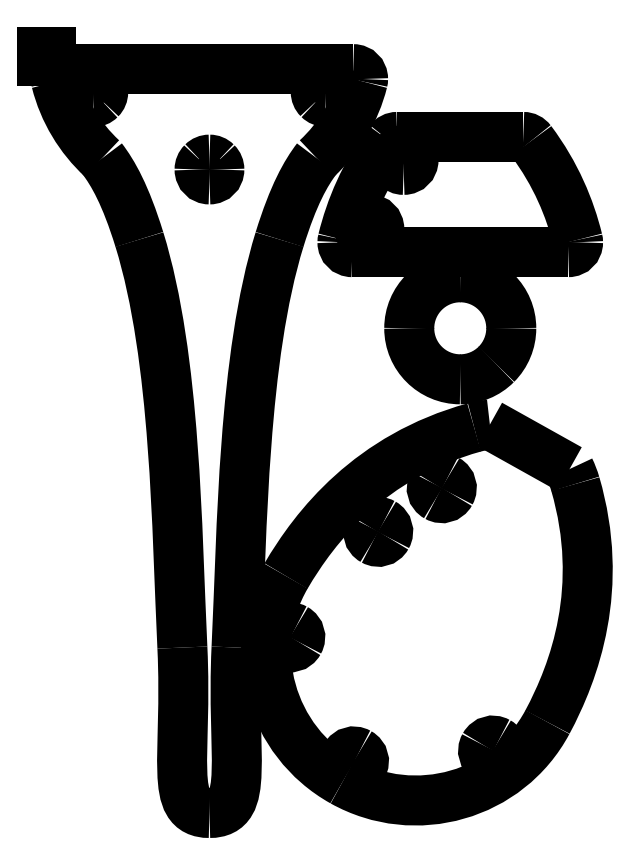
<metadata>
{"format":"dxf","ext":"dxf","renderer":"ezdxf+matplotlib","layout":"modelspace","background":"white","min_lineweight":24,"dpi":150}
</metadata>
<code>
0
SECTION
2
ENTITIES
0
SPLINE
8
Layer_1
70
8
71
3
72
8
73
4
74
0
40
0
40
0
40
0
40
0
40
1
40
1
40
1
40
1
10
1.5
20
113
30
0
10
0.6717
20
113
30
0
10
-0.00037
20
112.3
30
0
10
-0.00037
20
111.5
30
0
0
SPLINE
8
Layer_1
70
8
71
3
72
8
73
4
74
0
40
0
40
0
40
0
40
0
40
1
40
1
40
1
40
1
10
-0.00037
20
111.5
30
0
10
-0.00037
20
111.4
30
0
10
0.01653
20
111.2
30
0
10
0.04663
20
111.1
30
0
0
SPLINE
8
Layer_1
70
8
71
3
72
8
73
4
74
0
40
0
40
0
40
0
40
0
40
1
40
1
40
1
40
1
10
0.04663
20
111.1
30
0
10
1.19
20
106.6
30
0
10
3.655
20
102.5
30
0
10
6.999
20
99.44
30
0
0
SPLINE
8
Layer_1
70
8
71
3
72
8
73
4
74
0
40
0
40
0
40
0
40
0
40
1
40
1
40
1
40
1
10
6.999
20
99.44
30
0
10
8.686
20
97.22
30
0
10
10.59
20
93.91
30
0
10
12.69
20
87.12
30
0
0
SPLINE
8
Layer_1
70
8
71
3
72
8
73
4
74
0
40
0
40
0
40
0
40
0
40
1
40
1
40
1
40
1
10
12.69
20
87.12
30
0
10
18.26
20
69.1
30
0
10
18.37
20
42.88
30
0
10
19.22
20
25.13
30
0
0
SPLINE
8
Layer_1
70
8
71
3
72
8
73
4
74
0
40
0
40
0
40
0
40
0
40
1
40
1
40
1
40
1
10
19.22
20
25.13
30
0
10
20.02
20
8.445
30
0
10
17
20
5e-05
30
0
10
23.34
20
5e-05
30
0
0
SPLINE
8
Layer_1
70
8
71
3
72
8
73
4
74
0
40
0
40
0
40
0
40
0
40
1
40
1
40
1
40
1
10
23.34
20
5e-05
30
0
10
29.67
20
5e-05
30
0
10
26.65
20
8.445
30
0
10
27.45
20
25.13
30
0
0
SPLINE
8
Layer_1
70
8
71
3
72
8
73
4
74
0
40
0
40
0
40
0
40
0
40
1
40
1
40
1
40
1
10
27.45
20
25.13
30
0
10
28.3
20
42.88
30
0
10
28.41
20
69.1
30
0
10
33.98
20
87.12
30
0
0
SPLINE
8
Layer_1
70
8
71
3
72
8
73
4
74
0
40
0
40
0
40
0
40
0
40
1
40
1
40
1
40
1
10
33.98
20
87.12
30
0
10
36.08
20
93.91
30
0
10
37.99
20
97.22
30
0
10
39.67
20
99.44
30
0
0
SPLINE
8
Layer_1
70
8
71
3
72
8
73
4
74
0
40
0
40
0
40
0
40
0
40
1
40
1
40
1
40
1
10
39.67
20
99.44
30
0
10
43.02
20
102.5
30
0
10
45.48
20
106.6
30
0
10
46.63
20
111.1
30
0
0
SPLINE
8
Layer_1
70
8
71
3
72
8
73
4
74
0
40
0
40
0
40
0
40
0
40
1
40
1
40
1
40
1
10
46.63
20
111.1
30
0
10
46.66
20
111.2
30
0
10
46.67
20
111.4
30
0
10
46.67
20
111.5
30
0
0
SPLINE
8
Layer_1
70
8
71
3
72
8
73
4
74
0
40
0
40
0
40
0
40
0
40
1
40
1
40
1
40
1
10
46.67
20
111.5
30
0
10
46.67
20
112.3
30
0
10
46
20
113
30
0
10
45.17
20
113
30
0
0
SPLINE
8
Layer_1
70
8
71
3
72
8
73
4
74
0
40
0
40
0
40
0
40
0
40
1
40
1
40
1
40
1
10
40.99
20
111
30
0
10
41.81
20
111
30
0
10
42.49
20
110.4
30
0
10
42.49
20
109.5
30
0
0
SPLINE
8
Layer_1
70
8
71
3
72
8
73
4
74
0
40
0
40
0
40
0
40
0
40
1
40
1
40
1
40
1
10
42.49
20
109.5
30
0
10
42.49
20
109.1
30
0
10
42.33
20
108.8
30
0
10
42.05
20
108.5
30
0
0
SPLINE
8
Layer_1
70
8
71
3
72
8
73
4
74
0
40
0
40
0
40
0
40
0
40
1
40
1
40
1
40
1
10
42.05
20
108.5
30
0
10
41.77
20
108.2
30
0
10
41.38
20
108
30
0
10
40.99
20
108
30
0
0
SPLINE
8
Layer_1
70
8
71
3
72
8
73
4
74
0
40
0
40
0
40
0
40
0
40
1
40
1
40
1
40
1
10
40.99
20
108
30
0
10
40.59
20
108
30
0
10
40.21
20
108.2
30
0
10
39.93
20
108.5
30
0
0
SPLINE
8
Layer_1
70
8
71
3
72
8
73
4
74
0
40
0
40
0
40
0
40
0
40
1
40
1
40
1
40
1
10
39.93
20
108.5
30
0
10
39.64
20
108.8
30
0
10
39.49
20
109.1
30
0
10
39.49
20
109.5
30
0
0
SPLINE
8
Layer_1
70
8
71
3
72
8
73
4
74
0
40
0
40
0
40
0
40
0
40
1
40
1
40
1
40
1
10
39.49
20
109.5
30
0
10
39.49
20
110.4
30
0
10
40.16
20
111
30
0
10
40.99
20
111
30
0
0
LWPOLYLINE
8
Layer_1
90
2
70
0
10
45.17
20
113
30
0
10
1.5
20
113
30
0
0
SPLINE
8
Layer_1
70
8
71
3
72
8
73
4
74
0
40
0
40
0
40
0
40
0
40
1
40
1
40
1
40
1
10
5.686
20
111
30
0
10
6.084
20
111
30
0
10
6.466
20
110.8
30
0
10
6.747
20
110.6
30
0
0
SPLINE
8
Layer_1
70
8
71
3
72
8
73
4
74
0
40
0
40
0
40
0
40
0
40
1
40
1
40
1
40
1
10
6.747
20
110.6
30
0
10
7.028
20
110.3
30
0
10
7.186
20
109.9
30
0
10
7.186
20
109.5
30
0
0
SPLINE
8
Layer_1
70
8
71
3
72
8
73
4
74
0
40
0
40
0
40
0
40
0
40
1
40
1
40
1
40
1
10
7.186
20
109.5
30
0
10
7.186
20
109.1
30
0
10
7.028
20
108.7
30
0
10
6.747
20
108.4
30
0
0
SPLINE
8
Layer_1
70
8
71
3
72
8
73
4
74
0
40
0
40
0
40
0
40
0
40
1
40
1
40
1
40
1
10
6.747
20
108.4
30
0
10
6.466
20
108.2
30
0
10
6.084
20
108
30
0
10
5.686
20
108
30
0
0
SPLINE
8
Layer_1
70
8
71
3
72
8
73
4
74
0
40
0
40
0
40
0
40
0
40
1
40
1
40
1
40
1
10
5.686
20
108
30
0
10
4.858
20
108
30
0
10
4.186
20
108.7
30
0
10
4.186
20
109.5
30
0
0
SPLINE
8
Layer_1
70
8
71
3
72
8
73
4
74
0
40
0
40
0
40
0
40
0
40
1
40
1
40
1
40
1
10
4.186
20
109.5
30
0
10
4.186
20
110.3
30
0
10
4.858
20
111
30
0
10
5.686
20
111
30
0
0
LWPOLYLINE
8
Layer_1
90
1
70
1
10
40.99
20
111
30
0
0
SPLINE
8
Layer_1
70
8
71
3
72
8
73
4
74
0
40
0
40
0
40
0
40
0
40
1
40
1
40
1
40
1
10
23.34
20
99.25
30
0
10
23.73
20
99.25
30
0
10
24.12
20
99.09
30
0
10
24.4
20
98.81
30
0
0
SPLINE
8
Layer_1
70
8
71
3
72
8
73
4
74
0
40
0
40
0
40
0
40
0
40
1
40
1
40
1
40
1
10
24.4
20
98.81
30
0
10
24.68
20
98.53
30
0
10
24.84
20
98.15
30
0
10
24.84
20
97.75
30
0
0
SPLINE
8
Layer_1
70
8
71
3
72
8
73
4
74
0
40
0
40
0
40
0
40
0
40
1
40
1
40
1
40
1
10
24.84
20
97.75
30
0
10
24.84
20
96.92
30
0
10
24.16
20
96.25
30
0
10
23.34
20
96.25
30
0
0
SPLINE
8
Layer_1
70
8
71
3
72
8
73
4
74
0
40
0
40
0
40
0
40
0
40
1
40
1
40
1
40
1
10
23.34
20
96.25
30
0
10
22.51
20
96.25
30
0
10
21.84
20
96.92
30
0
10
21.84
20
97.75
30
0
0
SPLINE
8
Layer_1
70
8
71
3
72
8
73
4
74
0
40
0
40
0
40
0
40
0
40
1
40
1
40
1
40
1
10
21.84
20
97.75
30
0
10
21.84
20
98.15
30
0
10
21.99
20
98.53
30
0
10
22.28
20
98.81
30
0
0
SPLINE
8
Layer_1
70
8
71
3
72
8
73
4
74
0
40
0
40
0
40
0
40
0
40
1
40
1
40
1
40
1
10
22.28
20
98.81
30
0
10
22.56
20
99.09
30
0
10
22.94
20
99.25
30
0
10
23.34
20
99.25
30
0
0
LWPOLYLINE
8
Layer_1
90
1
70
1
10
5.686
20
111
30
0
0
SPLINE
8
Layer_1
70
8
71
3
72
8
73
4
74
0
40
0
40
0
40
0
40
0
40
1
40
1
40
1
40
1
10
65.94
20
59.01
30
0
10
65.14
20
58.93
30
0
10
64.35
20
58.78
30
0
10
63.55
20
58.56
30
0
0
SPLINE
8
Layer_1
70
8
71
3
72
8
73
4
74
0
40
0
40
0
40
0
40
0
40
1
40
1
40
1
40
1
10
63.55
20
58.56
30
0
10
47.73
20
54.2
30
0
10
39.38
20
43.55
30
0
10
34.97
20
35.99
30
0
0
SPLINE
8
Layer_1
70
8
71
3
72
8
73
4
74
0
40
0
40
0
40
0
40
0
40
1
40
1
40
1
40
1
10
34.97
20
35.99
30
0
10
28.56
20
25.02
30
0
10
32.61
20
10.9
30
0
10
43.58
20
4.772
30
0
0
SPLINE
8
Layer_1
70
8
71
3
72
8
73
4
74
0
40
0
40
0
40
0
40
0
40
1
40
1
40
1
40
1
10
43.58
20
4.772
30
0
10
54.55
20
-1.358
30
0
10
68.69
20
2.598
30
0
10
74.68
20
13.81
30
0
0
SPLINE
8
Layer_1
70
8
71
3
72
8
73
4
74
0
40
0
40
0
40
0
40
0
40
1
40
1
40
1
40
1
10
74.68
20
13.81
30
0
10
78.81
20
21.53
30
0
10
83.5
20
34.22
30
0
10
78.91
20
49.98
30
0
0
SPLINE
8
Layer_1
70
8
71
3
72
8
73
4
74
0
40
0
40
0
40
0
40
0
40
1
40
1
40
1
40
1
10
78.91
20
49.98
30
0
10
78.68
20
50.77
30
0
10
78.39
20
51.53
30
0
10
78.04
20
52.24
30
0
0
LWPOLYLINE
8
Layer_1
90
1
70
1
10
23.34
20
99.25
30
0
0
SPLINE
8
Layer_1
70
8
71
3
72
8
73
4
74
0
40
0
40
0
40
0
40
0
40
1
40
1
40
1
40
1
10
59.36
20
50.65
30
0
10
60.08
20
50.25
30
0
10
60.34
20
49.34
30
0
10
59.94
20
48.61
30
0
0
SPLINE
8
Layer_1
70
8
71
3
72
8
73
4
74
0
40
0
40
0
40
0
40
0
40
1
40
1
40
1
40
1
10
59.94
20
48.61
30
0
10
59.53
20
47.89
30
0
10
58.62
20
47.63
30
0
10
57.9
20
48.03
30
0
0
SPLINE
8
Layer_1
70
8
71
3
72
8
73
4
74
0
40
0
40
0
40
0
40
0
40
1
40
1
40
1
40
1
10
57.9
20
48.03
30
0
10
57.17
20
48.44
30
0
10
56.91
20
49.35
30
0
10
57.32
20
50.08
30
0
0
SPLINE
8
Layer_1
70
8
71
3
72
8
73
4
74
0
40
0
40
0
40
0
40
0
40
1
40
1
40
1
40
1
10
57.32
20
50.08
30
0
10
57.72
20
50.8
30
0
10
58.64
20
51.06
30
0
10
59.36
20
50.65
30
0
0
LWPOLYLINE
8
Layer_1
90
2
70
0
10
78.04
20
52.24
30
0
10
65.94
20
59.01
30
0
0
SPLINE
8
Layer_1
70
8
71
3
72
8
73
4
74
0
40
0
40
0
40
0
40
0
40
1
40
1
40
1
40
1
10
49.7
20
44.02
30
0
10
50.42
20
43.62
30
0
10
50.68
20
42.7
30
0
10
50.28
20
41.98
30
0
0
SPLINE
8
Layer_1
70
8
71
3
72
8
73
4
74
0
40
0
40
0
40
0
40
0
40
1
40
1
40
1
40
1
10
50.28
20
41.98
30
0
10
49.87
20
41.26
30
0
10
48.96
20
41
30
0
10
48.24
20
41.4
30
0
0
SPLINE
8
Layer_1
70
8
71
3
72
8
73
4
74
0
40
0
40
0
40
0
40
0
40
1
40
1
40
1
40
1
10
48.24
20
41.4
30
0
10
47.51
20
41.81
30
0
10
47.25
20
42.72
30
0
10
47.66
20
43.44
30
0
0
SPLINE
8
Layer_1
70
8
71
3
72
8
73
4
74
0
40
0
40
0
40
0
40
0
40
1
40
1
40
1
40
1
10
47.66
20
43.44
30
0
10
48.06
20
44.17
30
0
10
48.98
20
44.43
30
0
10
49.7
20
44.02
30
0
0
LWPOLYLINE
8
Layer_1
90
1
70
1
10
59.36
20
50.65
30
0
0
SPLINE
8
Layer_1
70
8
71
3
72
8
73
4
74
0
40
0
40
0
40
0
40
0
40
1
40
1
40
1
40
1
10
36.34
20
28
30
0
10
37.06
20
27.6
30
0
10
37.32
20
26.69
30
0
10
36.92
20
25.96
30
0
0
SPLINE
8
Layer_1
70
8
71
3
72
8
73
4
74
0
40
0
40
0
40
0
40
0
40
1
40
1
40
1
40
1
10
36.92
20
25.96
30
0
10
36.51
20
25.24
30
0
10
35.6
20
24.98
30
0
10
34.88
20
25.38
30
0
0
SPLINE
8
Layer_1
70
8
71
3
72
8
73
4
74
0
40
0
40
0
40
0
40
0
40
1
40
1
40
1
40
1
10
34.88
20
25.38
30
0
10
34.15
20
25.79
30
0
10
33.9
20
26.7
30
0
10
34.3
20
27.43
30
0
0
SPLINE
8
Layer_1
70
8
71
3
72
8
73
4
74
0
40
0
40
0
40
0
40
0
40
1
40
1
40
1
40
1
10
34.3
20
27.43
30
0
10
34.7
20
28.15
30
0
10
35.62
20
28.41
30
0
10
36.34
20
28
30
0
0
LWPOLYLINE
8
Layer_1
90
1
70
1
10
49.7
20
44.02
30
0
0
SPLINE
8
Layer_1
70
8
71
3
72
8
73
4
74
0
40
0
40
0
40
0
40
0
40
1
40
1
40
1
40
1
10
67.16
20
10.79
30
0
10
67.88
20
10.38
30
0
10
68.14
20
9.47
30
0
10
67.74
20
8.747
30
0
0
SPLINE
8
Layer_1
70
8
71
3
72
8
73
4
74
0
40
0
40
0
40
0
40
0
40
1
40
1
40
1
40
1
10
67.74
20
8.747
30
0
10
67.33
20
8.023
30
0
10
66.42
20
7.764
30
0
10
65.69
20
8.169
30
0
0
SPLINE
8
Layer_1
70
8
71
3
72
8
73
4
74
0
40
0
40
0
40
0
40
0
40
1
40
1
40
1
40
1
10
65.69
20
8.169
30
0
10
64.97
20
8.573
30
0
10
64.71
20
9.487
30
0
10
65.12
20
10.21
30
0
0
SPLINE
8
Layer_1
70
8
71
3
72
8
73
4
74
0
40
0
40
0
40
0
40
0
40
1
40
1
40
1
40
1
10
65.12
20
10.21
30
0
10
65.52
20
10.93
30
0
10
66.43
20
11.19
30
0
10
67.16
20
10.79
30
0
0
LWPOLYLINE
8
Layer_1
90
1
70
1
10
36.34
20
28
30
0
0
SPLINE
8
Layer_1
70
8
71
3
72
8
73
4
74
0
40
0
40
0
40
0
40
0
40
1
40
1
40
1
40
1
10
46.02
20
9.138
30
0
10
46.74
20
8.734
30
0
10
47
20
7.82
30
0
10
46.6
20
7.096
30
0
0
SPLINE
8
Layer_1
70
8
71
3
72
8
73
4
74
0
40
0
40
0
40
0
40
0
40
1
40
1
40
1
40
1
10
46.6
20
7.096
30
0
10
46.19
20
6.373
30
0
10
45.28
20
6.115
30
0
10
44.56
20
6.519
30
0
0
SPLINE
8
Layer_1
70
8
71
3
72
8
73
4
74
0
40
0
40
0
40
0
40
0
40
1
40
1
40
1
40
1
10
44.56
20
6.519
30
0
10
43.83
20
6.923
30
0
10
43.57
20
7.836
30
0
10
43.98
20
8.56
30
0
0
SPLINE
8
Layer_1
70
8
71
3
72
8
73
4
74
0
40
0
40
0
40
0
40
0
40
1
40
1
40
1
40
1
10
43.98
20
8.56
30
0
10
44.38
20
9.283
30
0
10
45.3
20
9.542
30
0
10
46.02
20
9.138
30
0
0
LWPOLYLINE
8
Layer_1
90
1
70
1
10
67.16
20
10.79
30
0
0
SPLINE
8
Layer_1
70
8
71
3
72
8
73
4
74
0
40
0
40
0
40
0
40
0
40
1
40
1
40
1
40
1
10
51.87
20
102.7
30
0
10
51.38
20
102.7
30
0
10
50.94
20
102.5
30
0
10
50.67
20
102.1
30
0
0
SPLINE
8
Layer_1
70
8
71
3
72
8
73
4
74
0
40
0
40
0
40
0
40
0
40
1
40
1
40
1
40
1
10
50.67
20
102.1
30
0
10
46.9
20
97.05
30
0
10
44.77
20
91.87
30
0
10
43.59
20
87.07
30
0
0
SPLINE
8
Layer_1
70
8
71
3
72
8
73
4
74
0
40
0
40
0
40
0
40
0
40
1
40
1
40
1
40
1
10
43.59
20
87.07
30
0
10
43.56
20
86.95
30
0
10
43.54
20
86.83
30
0
10
43.54
20
86.7
30
0
0
SPLINE
8
Layer_1
70
8
71
3
72
8
73
4
74
0
40
0
40
0
40
0
40
0
40
1
40
1
40
1
40
1
10
43.54
20
86.7
30
0
10
43.54
20
85.87
30
0
10
44.21
20
85.2
30
0
10
45.04
20
85.2
30
0
0
LWPOLYLINE
8
Layer_1
90
1
70
1
10
46.02
20
9.138
30
0
0
SPLINE
8
Layer_1
70
8
71
3
72
8
73
4
74
0
40
0
40
0
40
0
40
0
40
1
40
1
40
1
40
1
10
77.83
20
85.2
30
0
10
78.66
20
85.2
30
0
10
79.33
20
85.87
30
0
10
79.33
20
86.7
30
0
0
SPLINE
8
Layer_1
70
8
71
3
72
8
73
4
74
0
40
0
40
0
40
0
40
0
40
1
40
1
40
1
40
1
10
79.33
20
86.7
30
0
10
79.33
20
86.83
30
0
10
79.31
20
86.95
30
0
10
79.29
20
87.07
30
0
0
SPLINE
8
Layer_1
70
8
71
3
72
8
73
4
74
0
40
0
40
0
40
0
40
0
40
1
40
1
40
1
40
1
10
79.29
20
87.07
30
0
10
78.1
20
91.87
30
0
10
75.97
20
97.05
30
0
10
72.2
20
102.1
30
0
0
SPLINE
8
Layer_1
70
8
71
3
72
8
73
4
74
0
40
0
40
0
40
0
40
0
40
1
40
1
40
1
40
1
10
72.2
20
102.1
30
0
10
71.93
20
102.5
30
0
10
71.49
20
102.7
30
0
10
71
20
102.7
30
0
0
LWPOLYLINE
8
Layer_1
90
2
70
0
10
45.04
20
85.2
30
0
10
77.83
20
85.2
30
0
0
SPLINE
8
Layer_1
70
8
71
3
72
8
73
4
74
0
40
0
40
0
40
0
40
0
40
1
40
1
40
1
40
1
10
52.84
20
100.7
30
0
10
53.66
20
100.7
30
0
10
54.34
20
100
30
0
10
54.34
20
99.2
30
0
0
SPLINE
8
Layer_1
70
8
71
3
72
8
73
4
74
0
40
0
40
0
40
0
40
0
40
1
40
1
40
1
40
1
10
54.34
20
99.2
30
0
10
54.34
20
98.37
30
0
10
53.66
20
97.7
30
0
10
52.84
20
97.7
30
0
0
SPLINE
8
Layer_1
70
8
71
3
72
8
73
4
74
0
40
0
40
0
40
0
40
0
40
1
40
1
40
1
40
1
10
52.84
20
97.7
30
0
10
52.01
20
97.7
30
0
10
51.34
20
98.37
30
0
10
51.34
20
99.2
30
0
0
SPLINE
8
Layer_1
70
8
71
3
72
8
73
4
74
0
40
0
40
0
40
0
40
0
40
1
40
1
40
1
40
1
10
51.34
20
99.2
30
0
10
51.34
20
100
30
0
10
52.01
20
100.7
30
0
10
52.84
20
100.7
30
0
0
LWPOLYLINE
8
Layer_1
90
2
70
0
10
71
20
102.7
30
0
10
51.87
20
102.7
30
0
0
SPLINE
8
Layer_1
70
8
71
3
72
8
73
4
74
0
40
0
40
0
40
0
40
0
40
1
40
1
40
1
40
1
10
47.64
20
90.2
30
0
10
48.46
20
90.2
30
0
10
49.14
20
89.53
30
0
10
49.14
20
88.7
30
0
0
SPLINE
8
Layer_1
70
8
71
3
72
8
73
4
74
0
40
0
40
0
40
0
40
0
40
1
40
1
40
1
40
1
10
49.14
20
88.7
30
0
10
49.14
20
87.87
30
0
10
48.46
20
87.2
30
0
10
47.64
20
87.2
30
0
0
SPLINE
8
Layer_1
70
8
71
3
72
8
73
4
74
0
40
0
40
0
40
0
40
0
40
1
40
1
40
1
40
1
10
47.64
20
87.2
30
0
10
46.81
20
87.2
30
0
10
46.14
20
87.87
30
0
10
46.14
20
88.7
30
0
0
SPLINE
8
Layer_1
70
8
71
3
72
8
73
4
74
0
40
0
40
0
40
0
40
0
40
1
40
1
40
1
40
1
10
46.14
20
88.7
30
0
10
46.14
20
89.53
30
0
10
46.81
20
90.2
30
0
10
47.64
20
90.2
30
0
0
LWPOLYLINE
8
Layer_1
90
1
70
1
10
52.84
20
100.7
30
0
0
SPLINE
8
Layer_1
70
8
71
3
72
8
73
4
74
0
40
0
40
0
40
0
40
0
40
1
40
1
40
1
40
1
10
69.19
20
73.63
30
0
10
69.19
20
71.57
30
0
10
68.37
20
69.6
30
0
10
66.92
20
68.15
30
0
0
SPLINE
8
Layer_1
70
8
71
3
72
8
73
4
74
0
40
0
40
0
40
0
40
0
40
1
40
1
40
1
40
1
10
66.92
20
68.15
30
0
10
65.46
20
66.7
30
0
10
63.49
20
65.88
30
0
10
61.44
20
65.88
30
0
0
SPLINE
8
Layer_1
70
8
71
3
72
8
73
4
74
0
40
0
40
0
40
0
40
0
40
1
40
1
40
1
40
1
10
61.44
20
65.88
30
0
10
57.16
20
65.88
30
0
10
53.69
20
69.35
30
0
10
53.69
20
73.63
30
0
0
SPLINE
8
Layer_1
70
8
71
3
72
8
73
4
74
0
40
0
40
0
40
0
40
0
40
1
40
1
40
1
40
1
10
53.69
20
73.63
30
0
10
53.69
20
77.91
30
0
10
57.16
20
81.38
30
0
10
61.44
20
81.38
30
0
0
SPLINE
8
Layer_1
70
8
71
3
72
8
73
4
74
0
40
0
40
0
40
0
40
0
40
1
40
1
40
1
40
1
10
61.44
20
81.38
30
0
10
65.72
20
81.38
30
0
10
69.19
20
77.91
30
0
10
69.19
20
73.63
30
0
0
LWPOLYLINE
8
Layer_1
90
1
70
1
10
47.64
20
90.2
30
0
0
LWPOLYLINE
8
Layer_1
90
1
70
1
10
69.19
20
73.63
30
0
0
LWPOLYLINE
8
Layer_1
90
4
70
0
10
-2.064
20
110.5
30
0
10
-2.064
20
115.5
30
0
10
3.016
20
115.5
30
0
10
3.016
20
115.5
30
0
0
ENDSEC
0
EOF

</code>
